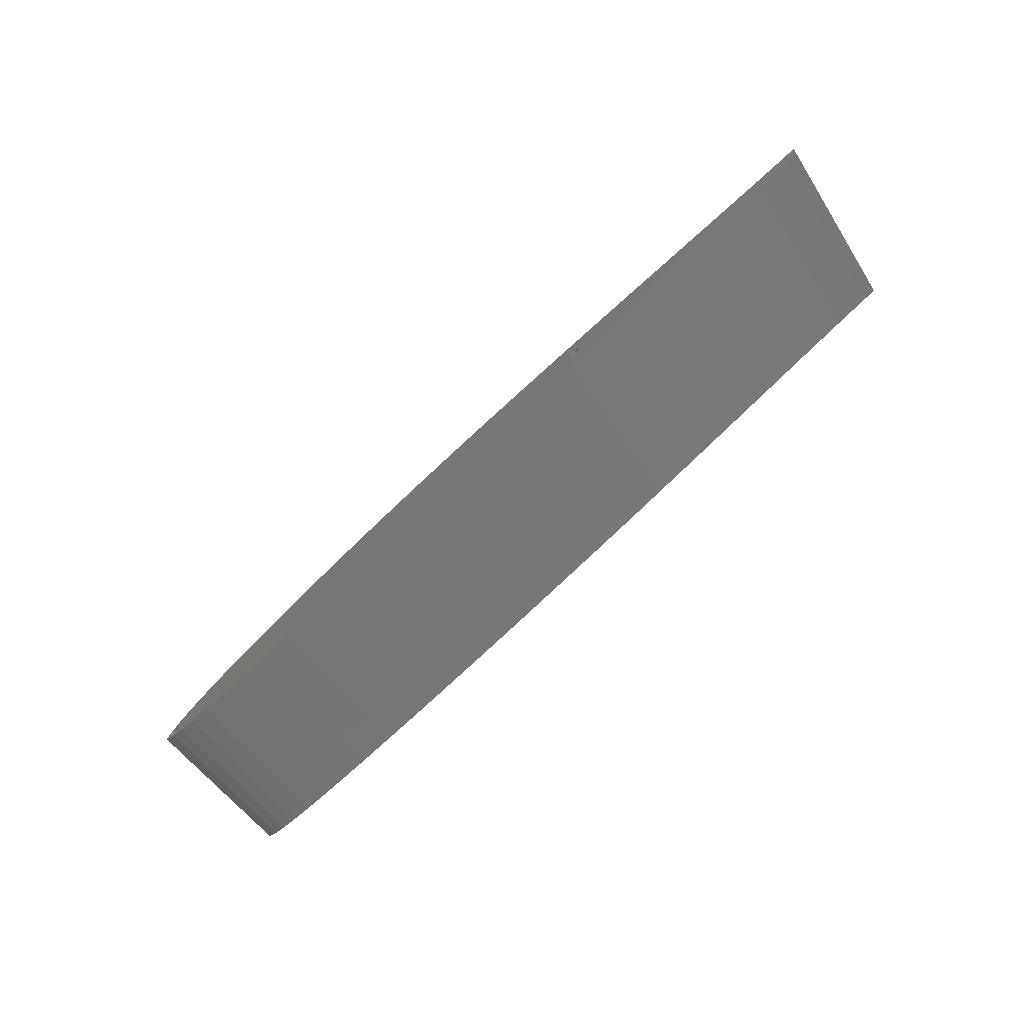
<metadata>
{"format":"stl","ext":"stl","renderer":"f3d","projection":"perspective","resolution":1024,"background":"white","views":[{"elev":-69.2,"azim":-135.4,"up":"+Y"}]}
</metadata>
<code>
# stl→obj: 466 verts, 936 faces
v -79.43 1.999 580
v -79.38 1.874 580
v -72.43 8.552 580
v -80.4 7.538 580
v -80.89 2.457 580
v -80.76 2.508 580
v -80.74 2.516 580
v -80.61 2.55 580
v -79.93 2.465 580
v -79.81 2.398 580
v -80.06 2.516 580
v -80.19 2.55 580
v -79.31 1.332 580
v -79.33 1.196 580
v -79.3 1.469 580
v -79.31 1.607 580
v -79.33 1.743 580
v -81.01 2.391 580
v -80.47 2.567 580
v -80.33 2.567 580
v -79.51 2.116 580
v -79.6 2.222 580
v -79.7 2.317 580
v -70.99 -4.175 580
v -64.3 9.479 580
v -62.48 -4.599 580
v -56.12 10.28 580
v -77.25 8.801 550
v -81.5 1.606 580
v -81.48 1.741 580
v -93.42 6.65 550
v -101.1 5.522 550
v -95.56 5.366 580
v -85.46 7.757 550
v -88.14 6.463 580
v -68.9 9.755 550
v -60.48 10.58 550
v -52.08 11.23 550
v -102.6 4.287 580
v -108.3 4.411 550
v -109.1 3.266 580
v -87.34 -3.149 580
v -81.44 1.871 580
v -81.38 1.995 580
v -81.31 2.111 580
v -81.22 2.217 580
v -79.51 0.8229 580
v -79.6 0.7165 580
v -79.43 0.9395 580
v -79.38 1.065 580
v -81.12 2.311 580
v 24.78 -2.74 550
v 21.31 -3.443 550
v 24.22 4.607 550
v -0.4453 -5.278 550
v -7.563 -5.505 550
v -5.501 10.88 550
v 11.9 -4.553 550
v 6.067 -4.962 550
v 12.22 8.308 550
v 0.9708 10.18 550
v 17 -4.048 550
v 16.91 7.171 550
v 20.92 5.926 550
v 27.16 -0.5233 550
v 27.07 -0.4169 550
v 26.99 -0.3002 550
v 26.93 -0.1752 550
v 26.89 -0.04386 550
v 26.87 0.09183 550
v 26.86 0.2297 550
v 27.41 -1.952 550
v 29.16 -1.1 550
v 29.28 -1.896 580
v 27.75 -0.8508 550
v 27.89 -0.8681 550
v 27.62 -0.8165 550
v 27.49 -0.7656 550
v 27.26 -0.6179 550
v 27.37 -0.6991 550
v 28.03 -0.8681 550
v 28.43 -0.7656 550
v 28.16 -0.8508 550
v 28.3 -0.8165 550
v -15.21 -5.646 550
v -23.29 -5.702 550
v -19.84 11.77 550
v -53.86 -4.948 580
v -58.15 -5.092 550
v -49.24 -5.37 550
v -40.4 -5.564 550
v -45.21 -5.219 580
v -31.72 -5.675 550
v -36.61 -5.407 580
v -28.18 -5.514 580
v -19.99 -5.541 580
v -12.13 -5.486 580
v -43.76 11.67 550
v -35.56 11.91 550
v -27.57 11.93 550
v -12.46 11.42 550
v -4.703 -5.349 580
v 2.214 -5.129 580
v 8.543 -4.822 580
v 14.21 -4.424 580
v 19.17 -3.933 580
v 23.35 -3.345 580
v 26.73 -2.663 580
v -81.38 0.9439 580
v -81.44 1.068 580
v -79.3 -3.686 580
v -80.47 0.3716 580
v -95.01 -2.59 580
v -80.74 0.4233 580
v -80.87 0.4741 580
v -80.61 0.3889 580
v -80.89 0.4822 580
v -81.01 0.5482 580
v -81.12 0.6288 580
v -81.22 0.7226 580
v -81.31 0.8282 580
v -81.48 1.198 580
v -81.5 1.333 580
v -80.33 0.3716 580
v -114.8 -1.567 550
v -107.9 -2.101 550
v -108.9 -1.523 580
v -80.06 0.4233 580
v -80.19 0.3889 580
v -79.93 0.4741 580
v -79.81 0.5407 580
v -79.7 0.6219 580
v -81.51 1.47 580
v -109.9 2.026 580
v -109.8 1.959 580
v -115.1 2.344 580
v -111.1 1.878 580
v -111 1.959 580
v -110.9 2.026 580
v -110.7 2.077 580
v -110.6 2.111 580
v -110.5 2.128 580
v -110.3 2.128 580
v -109.4 1.56 580
v -109.4 1.435 580
v -109.5 1.677 580
v -109.6 1.784 580
v -109.7 1.878 580
v -110.2 2.111 580
v -110.1 2.077 580
v -102.2 -2.042 580
v -84.33 -3.793 550
v -92.6 -3.24 550
v -75.78 -4.296 550
v -67.02 -4.733 550
v -85.39 2.61 550
v -85.53 2.61 550
v -84.34 1.512 550
v -84.35 1.649 550
v -84.38 1.783 550
v -84.42 1.914 550
v -85.95 2.5 550
v -86.07 2.434 550
v -85.82 2.55 550
v -85.8 2.558 550
v -84.99 2.507 550
v -85.12 2.558 550
v -84.97 2.499 550
v -85.67 2.593 550
v -85.25 2.593 550
v -84.35 1.375 550
v -84.48 2.038 550
v -84.55 2.153 550
v -84.64 2.259 550
v -84.74 2.353 550
v -84.85 2.433 550
v -84.55 0.8705 550
v -84.48 0.9862 550
v -100.5 -2.666 550
v -115 3.361 550
v -84.64 0.7649 550
v 28.55 -0.6991 550
v -84.42 1.11 550
v -86.54 1.784 550
v -86.56 1.649 550
v -86.5 1.914 550
v -86.44 2.038 550
v -86.37 2.154 550
v -86.28 2.259 550
v -86.18 2.353 550
v -84.38 1.241 550
v 28.7 3.16 580
v 29.17 1.166 580
v 29.29 1.233 580
v 30.23 1.233 580
v 30.35 1.166 580
v 30.49 1.87 580
v 30.1 1.283 580
v 30.56 0.9903 580
v 30.65 0.8839 580
v 30.46 1.085 580
v 26.18 4.477 580
v 28.74 0.6423 580
v 28.79 0.7673 580
v 28.87 0.8839 580
v 28.96 0.9903 580
v 29.06 1.085 580
v 30.72 0.7673 580
v 29.96 1.318 580
v 29.42 1.283 580
v 29.55 1.318 580
v 29.69 1.335 580
v 29.83 1.335 580
v 22.97 5.759 580
v 30.85 0.09947 580
v 30.98 -1.069 580
v 31.56 0.679 580
v 30.23 -0.758 580
v 30.1 -0.8088 580
v 30.35 -0.6914 580
v 30.46 -0.6102 580
v 30.56 -0.5157 580
v 30.65 -0.4092 580
v 30.72 -0.2926 580
v 30.78 -0.1676 580
v 30.82 -0.03623 580
v 31.76 -0.2627 580
v 28.66 0.2373 580
v 30.86 0.2373 580
v 30.85 0.3752 580
v 30.82 0.5109 580
v 30.78 0.6423 580
v 19.08 6.968 580
v 28.67 0.3752 580
v 28.69 0.5109 580
v -31.91 11.57 580
v -24.14 11.6 580
v -16.63 11.44 580
v -9.46 11.09 580
v -47.96 10.91 580
v -39.87 11.34 580
v 26.81 3.252 550
v 14.53 8.073 580
v -2.699 10.58 580
v 3.59 9.892 580
v 9.351 9.053 580
v 6.899 9.316 550
v 29.06 -0.6102 580
v 29.17 -0.6914 580
v 27.49 1.225 550
v 27.62 1.276 550
v 28.66 1.924 550
v 28.66 1.077 550
v 28.55 1.158 550
v 28.43 1.225 550
v 26.89 0.5033 550
v 26.93 0.6346 550
v 26.99 0.7596 550
v 27.07 0.8763 550
v 27.16 0.9827 550
v 28.3 1.276 550
v 28.16 1.31 550
v 27.26 1.077 550
v 27.37 1.158 550
v 28.76 0.9827 550
v 27.75 1.31 550
v 27.89 1.328 550
v 28.03 1.328 550
v 29.96 -0.2703 550
v 29.75 0.6987 550
v 29.06 0.2297 550
v 29.05 0.3676 550
v 28.66 -0.6179 550
v 28.76 -0.5233 550
v 28.85 -0.4169 550
v 28.92 -0.3002 550
v 28.98 -0.1752 550
v 29.02 -0.04386 550
v 29.05 0.09183 550
v 29.02 0.5033 550
v 28.98 0.6346 550
v 28.92 0.7596 550
v 28.85 0.8763 550
v 26.87 0.3676 550
v 28.74 -0.1676 580
v 28.69 -0.03623 580
v 28.96 -0.5157 580
v 28.87 -0.4092 580
v 28.79 -0.2926 580
v 28.67 0.09947 580
v 29.69 -0.8605 580
v 29.55 -0.8432 580
v 29.83 -0.8605 580
v 29.96 -0.8432 580
v 29.42 -0.8088 580
v 29.29 -0.758 580
v -132.8 0.038 580
v -139.4 0.0391 550
v -133.4 0 580
v -131.2 0.1784 580
v -131.2 -0.03965 580
v -132.8 -0.003304 580
v -121.1 2.412 550
v -120.3 1.555 580
v -126.6 1.6 550
v -124.9 0.9235 580
v -131.2 0.9503 550
v -128.5 0.4675 580
v -124.8 -0.3535 580
v -126.5 -0.6783 550
v -120.3 -0.6591 580
v -121 -1.085 550
v -115 -1.054 580
v -128.5 -0.1487 580
v -131.2 -0.3638 550
v -135 0.4811 550
v -135 -0.153 550
v -137.7 0.1836 550
v -137.7 -0.0408 550
v -139.4 -0.0034 550
v -84.74 0.6711 550
v -84.85 0.5905 550
v -84.97 0.5245 550
v -85.1 0.474 550
v -109.8 0.1018 580
v -109.7 0.183 580
v -111 0.1018 580
v -111.1 0.183 580
v -110.9 0.03524 580
v -109.3 0.8927 580
v -109.3 1.031 580
v -109.3 0.757 580
v -109.4 0.6256 580
v -109.4 0.5006 580
v -109.5 0.384 580
v -109.6 0.2775 580
v -85.12 0.466 550
v -85.25 0.4316 550
v -109.9 0.03524 580
v -110.1 -0.01562 580
v -110.2 -0.04997 580
v -110.7 -0.01562 580
v -110.6 -0.04997 580
v -110.3 -0.06728 580
v -110.5 -0.06728 580
v -140 0 550
v -85.93 0.5168 550
v -85.95 0.5249 550
v -85.39 0.4143 550
v -85.53 0.4143 550
v -86.57 1.512 550
v -86.56 1.376 550
v -86.54 1.241 550
v -86.5 1.111 550
v -86.44 0.9866 550
v -86.37 0.8709 550
v -86.28 0.7653 550
v -86.18 0.6715 550
v -86.07 0.5909 550
v -85.67 0.4316 550
v -85.8 0.466 550
v -111.5 0.757 580
v -111.5 0.8927 580
v -111.4 0.6256 580
v -111.4 0.5006 580
v -111.3 0.384 580
v -111.2 0.2775 580
v -111.5 1.031 580
v -111.5 1.168 580
v -111.5 1.304 580
v -111.4 1.435 580
v -111.4 1.56 580
v -111.3 1.677 580
v -111.2 1.784 580
v -109.3 1.168 580
v -109.3 1.304 580
v -86.54 1.649 550.1
v -86.55 1.512 550.1
v -86.52 1.784 550.1
v -86.47 1.914 550.1
v -86.42 2.038 550.1
v -86.34 2.154 550.1
v -86.25 2.259 550.1
v -86.15 2.353 550.1
v -86.42 0.9864 550.1
v -86.34 0.8707 550.1
v -86.25 0.7651 550.1
v -86.15 0.6713 550.1
v -86.04 0.5907 550.1
v -85.92 0.5247 550.1
v -86.54 1.375 550.1
v -86.52 1.241 550.1
v -86.47 1.11 550.1
v -85.8 2.55 550.1
v -85.92 2.5 550.1
v -86.04 2.434 550.1
v -79.32 1.333 579.9
v -79.34 1.198 579.9
v -79.31 1.469 579.9
v -79.32 1.606 579.9
v -79.34 1.741 579.9
v -80.06 0.4315 579.9
v -79.93 0.482 579.9
v -79.81 0.548 579.9
v -79.7 0.6286 579.9
v -79.6 0.7224 579.9
v -79.44 1.995 579.9
v -79.52 0.828 579.9
v -79.44 0.9437 579.9
v -79.38 1.068 579.9
v -79.38 1.871 579.9
v -79.6 2.217 579.9
v -79.52 2.111 579.9
v -79.7 2.31 579.9
v -79.81 2.391 579.9
v -79.93 2.457 579.9
v -109.3 1.304 575
v -109.3 1.168 575
v -110.5 2.128 575
v -110.5 -0.06728 575
v -110.3 2.128 575
v -111.5 0.8927 575
v -111.5 1.031 575
v -111.5 1.168 575
v -111.5 1.304 575
v -111.4 1.435 575
v -109.3 1.031 575
v -109.3 0.8927 575
v -111 1.959 575
v -111 0.1018 575
v -110.9 2.026 575
v -109.4 1.56 575
v -109.4 0.5006 575
v -109.4 1.435 575
v -111.4 0.6256 575
v -111.4 1.56 575
v -110.9 0.03524 575
v -110.7 2.077 575
v -110.7 -0.01562 575
v -110.6 2.111 575
v -110.6 -0.04997 575
v -109.3 0.757 575
v -109.4 0.6256 575
v -110.1 2.077 575
v -110.1 -0.01562 575
v -109.9 2.026 575
v -109.5 1.677 575
v -109.5 0.384 575
v -109.6 1.784 575
v -109.6 0.2775 575
v -109.7 1.878 575
v -109.7 0.183 575
v -109.8 1.959 575
v -109.8 0.1018 575
v -110.2 2.111 575
v -110.2 -0.04997 575
v -110.3 -0.06728 575
v -109.9 0.03524 575
v -111.1 1.878 575
v -111.2 1.784 575
v -111.3 1.677 575
v -111.1 0.183 575
v -111.2 0.2775 575
v -111.3 0.384 575
v -111.4 0.5006 575
v -111.5 0.757 575
f 1 2 3
f 4 5 6
f 4 6 7
f 4 7 8
f 9 10 4
f 11 9 4
f 12 11 4
f 13 14 3
f 15 13 3
f 16 15 3
f 17 16 3
f 2 17 3
f 4 18 5
f 4 8 19
f 20 12 4
f 4 19 20
f 21 1 3
f 22 21 3
f 10 23 3
f 23 22 3
f 4 10 3
f 3 24 25
f 25 26 27
f 3 28 4
f 4 29 30
f 31 32 33
f 34 31 35
f 28 34 4
f 36 28 3
f 37 36 25
f 38 37 27
f 39 40 41
f 33 32 39
f 35 31 33
f 4 34 35
f 35 42 4
f 25 36 3
f 4 30 43
f 4 43 44
f 4 44 45
f 4 45 46
f 47 48 3
f 49 47 3
f 50 49 3
f 14 50 3
f 4 46 51
f 4 51 18
f 52 53 54
f 55 56 57
f 58 59 60
f 59 55 61
f 62 58 63
f 53 62 64
f 65 52 66
f 66 52 67
f 67 52 68
f 68 52 69
f 69 52 70
f 70 52 71
f 72 73 74
f 72 75 76
f 75 72 77
f 77 72 78
f 72 79 80
f 78 72 80
f 72 76 81
f 73 72 82
f 72 81 83
f 83 84 72
f 82 72 84
f 85 86 87
f 27 37 25
f 88 89 90
f 91 92 90
f 91 93 94
f 93 86 95
f 86 85 96
f 85 56 97
f 90 89 38
f 91 90 98
f 93 91 99
f 86 93 100
f 89 37 38
f 56 85 101
f 52 79 72
f 79 52 65
f 56 55 102
f 55 59 103
f 59 58 104
f 58 62 105
f 62 53 106
f 53 52 107
f 52 72 108
f 42 109 110
f 42 111 112
f 113 42 35
f 42 114 115
f 116 114 42
f 116 42 112
f 42 115 117
f 117 118 42
f 42 118 119
f 42 119 120
f 42 120 121
f 42 121 109
f 26 89 88
f 42 110 122
f 42 122 123
f 112 111 124
f 125 126 127
f 128 129 111
f 128 111 130
f 130 111 131
f 131 111 132
f 132 111 48
f 42 123 133
f 134 135 41
f 136 137 138
f 136 138 139
f 139 140 136
f 140 141 136
f 141 142 136
f 142 143 136
f 144 145 41
f 146 144 41
f 147 146 41
f 148 147 41
f 135 148 41
f 42 133 29
f 143 149 41
f 150 134 41
f 149 150 41
f 41 136 143
f 41 127 39
f 39 151 33
f 42 152 111
f 113 153 42
f 111 154 24
f 24 155 26
f 156 157 34
f 28 158 159
f 28 159 160
f 28 160 161
f 162 163 34
f 164 162 34
f 165 164 34
f 166 167 34
f 168 166 34
f 169 165 34
f 157 169 34
f 170 156 34
f 28 171 158
f 34 167 170
f 28 161 172
f 28 172 173
f 28 173 174
f 28 174 175
f 176 168 28
f 28 175 176
f 28 168 34
f 36 154 28
f 37 155 36
f 28 177 178
f 33 113 35
f 42 29 4
f 48 111 3
f 3 111 24
f 24 26 25
f 26 88 27
f 31 179 32
f 40 180 41
f 32 40 39
f 34 153 31
f 28 181 177
f 73 82 182
f 28 178 183
f 184 185 34
f 186 184 34
f 187 186 34
f 188 187 34
f 189 188 34
f 190 189 34
f 163 190 34
f 28 183 191
f 28 191 171
f 192 193 194
f 195 196 197
f 198 195 197
f 199 200 197
f 201 199 197
f 197 196 201
f 202 108 192
f 192 203 204
f 192 204 205
f 192 205 206
f 192 206 207
f 192 207 193
f 200 208 197
f 209 198 197
f 192 194 210
f 192 210 211
f 192 211 212
f 192 212 213
f 213 209 192
f 214 107 202
f 192 209 197
f 98 90 38
f 99 91 98
f 215 216 217
f 218 219 74
f 220 218 216
f 221 220 216
f 222 221 216
f 223 222 216
f 224 223 216
f 225 224 216
f 226 225 216
f 215 226 216
f 216 227 217
f 108 228 192
f 100 93 99
f 229 215 217
f 230 229 217
f 231 230 217
f 232 231 217
f 208 232 217
f 233 106 214
f 192 228 234
f 192 234 235
f 192 235 203
f 217 197 208
f 214 64 233
f 236 95 237
f 237 96 238
f 238 97 239
f 38 27 240
f 241 98 240
f 236 99 241
f 237 100 236
f 238 87 237
f 239 101 238
f 192 242 202
f 214 202 54
f 241 94 236
f 233 63 243
f 244 103 245
f 245 104 246
f 239 102 244
f 246 104 243
f 243 105 233
f 246 247 245
f 244 57 239
f 245 61 244
f 243 60 246
f 63 58 60
f 87 86 100
f 101 85 87
f 98 38 240
f 99 98 241
f 100 99 236
f 87 100 237
f 101 87 238
f 61 55 57
f 59 61 247
f 60 59 247
f 57 56 101
f 248 74 249
f 242 54 202
f 64 63 233
f 54 64 214
f 60 247 246
f 61 57 244
f 57 101 239
f 247 61 245
f 63 60 243
f 27 88 240
f 240 92 241
f 250 242 251
f 252 253 254
f 252 254 255
f 256 242 257
f 257 242 258
f 258 242 259
f 259 242 260
f 261 262 252
f 252 255 261
f 260 242 263
f 263 242 264
f 264 242 250
f 252 265 253
f 251 242 266
f 266 242 267
f 262 268 242
f 242 268 267
f 54 53 64
f 252 262 242
f 269 216 73
f 270 217 269
f 252 197 270
f 242 192 252
f 270 271 272
f 182 273 73
f 273 274 73
f 274 275 73
f 275 276 73
f 276 277 73
f 277 278 73
f 278 279 73
f 73 270 269
f 71 52 242
f 270 73 279
f 270 279 271
f 88 90 92
f 270 272 280
f 270 280 281
f 270 281 282
f 270 282 283
f 270 283 265
f 64 62 63
f 242 52 54
f 71 242 284
f 284 242 256
f 265 252 270
f 108 285 286
f 97 102 239
f 102 103 244
f 103 104 245
f 104 105 243
f 105 106 233
f 106 107 214
f 107 108 202
f 108 248 287
f 108 287 288
f 108 288 289
f 108 289 285
f 197 252 192
f 108 286 290
f 108 290 228
f 291 292 74
f 293 291 74
f 294 293 74
f 74 292 295
f 74 216 218
f 219 294 74
f 295 296 74
f 74 296 249
f 103 59 104
f 92 91 94
f 94 93 95
f 95 86 96
f 96 85 97
f 88 92 240
f 92 94 241
f 94 95 236
f 95 96 237
f 96 97 238
f 97 56 102
f 102 55 103
f 129 124 111
f 104 58 105
f 105 62 106
f 106 53 107
f 107 52 108
f 108 72 74
f 74 73 216
f 108 74 248
f 216 269 227
f 227 269 217
f 217 270 197
f 297 298 299
f 300 297 301
f 297 302 301
f 297 299 302
f 180 136 41
f 136 303 304
f 304 305 306
f 306 307 308
f 309 310 311
f 311 312 313
f 314 315 309
f 308 316 300
f 301 317 314
f 300 318 297
f 302 319 301
f 300 301 314
f 299 320 302
f 127 126 151
f 151 179 113
f 313 125 127
f 89 155 37
f 155 154 36
f 28 152 181
f 185 153 34
f 154 152 28
f 152 321 181
f 322 321 152
f 323 322 152
f 324 323 152
f 325 127 326
f 151 113 33
f 127 151 39
f 136 327 328
f 136 329 327
f 330 127 331
f 332 127 330
f 333 127 332
f 334 127 333
f 136 127 329
f 313 127 136
f 335 127 334
f 336 127 335
f 326 127 336
f 337 152 338
f 339 127 325
f 340 127 339
f 341 127 340
f 342 127 343
f 127 342 329
f 344 127 341
f 345 127 344
f 127 345 343
f 304 306 311
f 311 313 304
f 306 308 309
f 314 309 308
f 308 300 314
f 126 125 40
f 312 311 310
f 310 309 315
f 307 316 308
f 316 318 300
f 317 301 319
f 318 298 297
f 319 302 320
f 298 346 299
f 320 299 346
f 317 315 314
f 32 126 40
f 40 125 180
f 125 303 180
f 179 126 32
f 305 307 306
f 303 312 305
f 125 312 303
f 305 310 307
f 310 305 312
f 315 307 310
f 315 316 307
f 317 316 315
f 317 318 316
f 319 318 317
f 319 298 318
f 320 298 319
f 346 298 320
f 179 151 126
f 347 153 348
f 337 324 152
f 349 338 152
f 350 349 152
f 351 153 185
f 352 153 351
f 153 179 31
f 353 153 352
f 354 153 353
f 355 153 354
f 356 153 355
f 357 153 356
f 358 153 357
f 359 153 358
f 306 309 311
f 153 359 348
f 350 153 360
f 361 153 347
f 153 361 360
f 155 89 26
f 154 155 24
f 153 152 42
f 179 153 113
f 154 111 152
f 152 153 350
f 180 303 136
f 312 125 313
f 303 305 304
f 331 127 41
f 136 304 313
f 136 362 363
f 136 364 362
f 136 365 364
f 136 366 365
f 136 328 367
f 367 366 136
f 136 363 368
f 136 368 369
f 136 369 370
f 136 370 371
f 136 371 372
f 136 372 373
f 136 373 374
f 136 374 137
f 375 331 41
f 376 375 41
f 145 376 41
f 75 77 295
f 182 218 220
f 289 67 285
f 288 67 289
f 248 79 287
f 287 65 288
f 249 79 248
f 296 80 249
f 218 82 219
f 219 84 294
f 294 81 293
f 293 76 291
f 295 77 296
f 292 75 295
f 291 75 292
f 193 264 194
f 234 256 235
f 222 273 221
f 207 264 193
f 206 260 207
f 205 259 206
f 208 200 283
f 208 281 232
f 232 280 231
f 280 230 231
f 204 258 205
f 203 257 204
f 235 256 203
f 221 182 220
f 230 272 229
f 229 271 215
f 215 278 226
f 225 226 278
f 228 71 234
f 290 71 228
f 286 69 290
f 285 69 286
f 225 276 224
f 224 275 223
f 275 222 223
f 264 250 194
f 272 271 229
f 234 284 256
f 256 257 203
f 257 258 204
f 258 259 205
f 280 272 230
f 281 280 232
f 282 281 208
f 283 282 208
f 260 206 259
f 260 263 207
f 207 263 264
f 271 279 215
f 250 251 210
f 210 251 266
f 255 254 195
f 261 255 195
f 266 267 212
f 268 262 209
f 262 261 209
f 212 267 268
f 265 283 199
f 253 265 199
f 254 253 196
f 68 285 67
f 76 75 291
f 81 76 293
f 83 81 294
f 84 83 294
f 82 84 219
f 296 78 80
f 79 249 80
f 182 82 218
f 79 65 287
f 66 288 65
f 288 66 67
f 78 296 77
f 273 182 221
f 274 273 222
f 275 274 222
f 276 275 224
f 277 276 225
f 285 68 69
f 70 290 69
f 290 70 71
f 71 284 234
f 278 277 225
f 279 278 215
f 210 266 211
f 213 268 209
f 212 268 213
f 209 261 198
f 261 195 198
f 194 250 210
f 253 199 201
f 195 254 196
f 199 283 200
f 211 266 212
f 196 253 201
f 185 377 378
f 377 185 379
f 379 185 184
f 379 184 186
f 186 380 379
f 380 186 381
f 381 186 187
f 381 187 382
f 382 187 188
f 382 188 189
f 383 189 384
f 385 356 355
f 357 386 387
f 387 358 357
f 388 358 387
f 388 359 358
f 389 359 388
f 389 348 359
f 390 348 389
f 347 348 390
f 378 351 185
f 378 352 351
f 357 356 386
f 386 356 385
f 189 190 384
f 391 352 378
f 391 353 352
f 392 353 391
f 392 354 353
f 393 354 392
f 393 355 354
f 394 164 165
f 385 355 393
f 395 162 394
f 162 395 396
f 396 163 162
f 396 190 163
f 384 190 396
f 189 383 382
f 394 162 164
f 383 384 51
f 397 171 398
f 158 397 399
f 379 380 30
f 396 395 5
f 133 377 29
f 394 165 7
f 384 396 18
f 29 379 30
f 400 158 399
f 401 159 400
f 382 383 46
f 395 394 6
f 30 380 43
f 44 381 382
f 402 324 128
f 380 381 44
f 158 400 159
f 159 401 160
f 160 401 161
f 116 361 114
f 114 347 115
f 115 390 117
f 117 390 118
f 118 389 119
f 403 323 402
f 350 116 112
f 124 350 112
f 338 124 129
f 128 338 129
f 123 391 133
f 404 322 403
f 405 321 404
f 119 388 120
f 120 387 121
f 121 386 109
f 406 181 405
f 161 407 172
f 408 177 406
f 109 385 110
f 110 393 122
f 409 178 408
f 410 183 409
f 398 191 410
f 122 392 123
f 43 380 44
f 172 407 173
f 191 398 171
f 183 410 191
f 178 409 183
f 378 133 391
f 391 123 392
f 392 122 393
f 393 110 385
f 385 109 386
f 177 408 178
f 181 406 177
f 181 321 405
f 321 322 404
f 322 323 403
f 324 337 128
f 171 397 158
f 161 401 411
f 337 338 128
f 407 161 411
f 44 382 45
f 361 116 360
f 350 360 116
f 349 350 124
f 338 349 124
f 347 114 361
f 390 115 347
f 323 324 402
f 389 118 390
f 388 119 389
f 387 120 388
f 387 386 121
f 412 173 413
f 173 412 174
f 174 414 175
f 175 415 176
f 176 416 168
f 168 416 166
f 166 9 167
f 165 169 8
f 8 169 157
f 157 156 20
f 167 12 170
f 156 170 12
f 45 382 46
f 46 383 51
f 173 407 413
f 133 378 377
f 414 174 412
f 51 384 18
f 18 396 5
f 5 395 6
f 7 165 8
f 6 394 7
f 415 175 414
f 416 176 415
f 167 9 11
f 12 167 11
f 9 166 416
f 8 157 19
f 20 156 12
f 19 157 20
f 377 379 29
f 406 48 47
f 399 15 16
f 415 23 10
f 415 414 23
f 22 412 21
f 412 413 21
f 413 407 21
f 407 1 21
f 404 403 130
f 398 14 13
f 397 398 13
f 399 397 13
f 399 13 15
f 398 50 14
f 400 399 16
f 401 400 16
f 401 16 17
f 401 17 2
f 411 401 2
f 407 411 2
f 407 2 1
f 402 128 130
f 412 22 23
f 414 412 23
f 398 410 50
f 403 402 130
f 406 405 132
f 132 404 131
f 405 404 132
f 404 130 131
f 406 132 48
f 408 406 47
f 409 408 47
f 409 47 49
f 416 415 9
f 415 10 9
f 409 49 50
f 410 409 50
f 417 418 375
f 419 420 421
f 422 423 368
f 423 424 369
f 424 425 370
f 425 426 371
f 427 428 330
f 418 427 331
f 429 430 431
f 432 433 434
f 426 435 436
f 431 437 438
f 438 439 440
f 440 441 419
f 428 418 442
f 418 428 427
f 417 442 418
f 434 443 417
f 444 445 446
f 447 448 432
f 449 450 447
f 451 452 449
f 453 454 451
f 455 456 444
f 421 457 455
f 446 458 453
f 421 143 419
f 135 453 148
f 446 453 135
f 451 148 453
f 438 140 431
f 440 141 438
f 419 142 440
f 444 446 134
f 421 455 149
f 446 135 134
f 455 444 150
f 143 421 149
f 142 419 143
f 149 455 150
f 150 444 134
f 141 440 142
f 140 438 141
f 434 417 376
f 148 451 147
f 147 449 146
f 146 447 144
f 144 432 145
f 138 429 139
f 451 449 147
f 449 447 146
f 447 432 144
f 432 434 145
f 431 139 429
f 429 138 459
f 459 137 460
f 461 460 374
f 436 461 373
f 426 436 372
f 437 329 439
f 433 432 448
f 443 434 433
f 442 417 443
f 145 434 376
f 376 417 375
f 375 418 331
f 427 330 331
f 370 425 371
f 369 424 370
f 420 441 343
f 439 342 441
f 448 447 450
f 430 327 437
f 462 328 430
f 463 367 462
f 463 464 366
f 457 420 345
f 456 457 344
f 445 456 341
f 458 445 340
f 454 458 339
f 452 454 325
f 463 460 464
f 374 460 137
f 373 461 374
f 372 436 373
f 371 426 372
f 139 431 140
f 420 419 441
f 441 440 439
f 439 438 437
f 437 431 430
f 430 429 462
f 450 452 326
f 464 461 465
f 465 436 435
f 462 459 463
f 457 421 420
f 456 455 457
f 445 444 456
f 458 446 445
f 454 453 458
f 452 451 454
f 450 449 452
f 332 442 333
f 336 450 326
f 335 448 336
f 368 423 369
f 363 422 368
f 366 464 365
f 365 465 364
f 364 435 362
f 362 466 363
f 334 433 335
f 333 443 334
f 326 452 325
f 428 332 330
f 466 435 426
f 422 424 423
f 422 466 425
f 424 422 425
f 425 466 426
f 137 459 138
f 436 465 461
f 461 464 460
f 460 463 459
f 342 343 441
f 448 450 336
f 464 465 365
f 465 435 364
f 435 466 362
f 466 422 363
f 433 448 335
f 443 433 334
f 442 443 333
f 442 332 428
f 345 420 343
f 459 462 429
f 329 342 439
f 329 437 327
f 327 430 328
f 328 462 367
f 367 463 366
f 344 457 345
f 341 456 344
f 340 445 341
f 339 458 340
f 325 454 339

</code>
